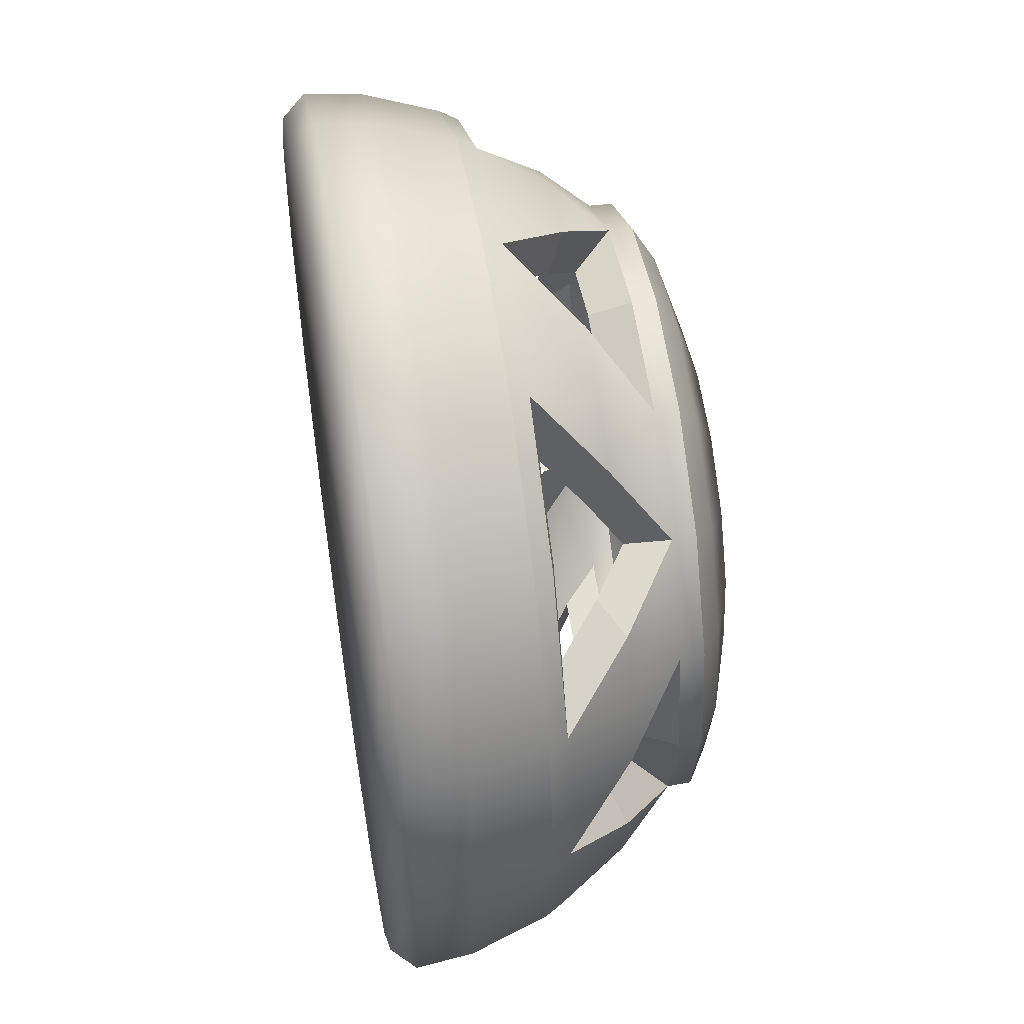
<metadata>
{"format":"obj","ext":"obj","renderer":"f3d","projection":"perspective","resolution":1024,"background":"white","views":[{"elev":53.0,"azim":80.9,"up":"+Z"}]}
</metadata>
<code>
g appleBomb_upper
v -2.742e-07 0.319 3.554e-07
v -0.08294 0.4327 -0.2002
v -2.749e-07 0.4327 -0.2167
v -0.1533 0.4327 -0.1533
v -0.2002 0.4327 -0.08294
v -0.2167 0.4327 3.659e-07
v -2.742e-07 0.319 3.554e-07
v -0.2002 0.4327 0.08294
v -0.2167 0.4327 3.659e-07
v -0.1533 0.4327 0.1533
v -0.08294 0.4327 0.2002
v -5.883e-08 0.4327 0.2167
v -2.742e-07 0.319 3.554e-07
v 0.08294 0.4327 0.2002
v -5.883e-08 0.4327 0.2167
v 0.1533 0.4327 0.1533
v 0.2002 0.4327 0.08294
v 0.2167 0.4327 4.187e-08
v -2.742e-07 0.319 3.554e-07
v 0.2002 0.4327 -0.08294
v 0.2167 0.4327 4.187e-08
v 0.1533 0.4327 -0.1533
v 0.08294 0.4327 -0.2002
v -2.749e-07 0.4327 -0.2167
v -0.2002 0.4327 -0.08294
v -0.2167 0.4327 3.659e-07
v -0.3146 0.4024 4.379e-07
v -0.2907 0.4024 -0.1204
v -0.1533 0.4327 -0.1533
v -0.3303 0.3771 -0.1368
v -0.3576 0.3771 4.379e-07
v -0.2528 0.3771 -0.2528
v -0.2225 0.4024 -0.2225
v -0.08294 0.4327 -0.2002
v -0.1368 0.3771 -0.3303
v -0.1204 0.4024 -0.2907
v -2.749e-07 0.4327 -0.2167
v -2.929e-07 0.3771 -0.3576
v -2.749e-07 0.4024 -0.3146
v -0.08294 0.4327 0.2002
v -5.883e-08 0.4327 0.2167
v 4.919e-08 0.4024 0.3146
v -0.1204 0.4024 0.2907
v -0.1533 0.4327 0.1533
v -0.1368 0.3771 0.3303
v 8.52e-08 0.3771 0.3576
v -0.2528 0.3771 0.2528
v -0.2225 0.4024 0.2225
v -0.2002 0.4327 0.08294
v -0.3303 0.3771 0.1368
v -0.2907 0.4024 0.1204
v -0.2167 0.4327 3.659e-07
v -0.3576 0.3771 4.379e-07
v -0.3146 0.4024 4.379e-07
v 0.2002 0.4327 0.08294
v 0.2167 0.4327 4.187e-08
v 0.3146 0.4024 -1.742e-07
v 0.2907 0.4024 0.1204
v 0.1533 0.4327 0.1533
v 0.3303 0.3771 0.1368
v 0.3576 0.3771 -2.462e-07
v 0.2528 0.3771 0.2528
v 0.2225 0.4024 0.2225
v 0.08294 0.4327 0.2002
v 0.1368 0.3771 0.3303
v 0.1204 0.4024 0.2907
v -5.883e-08 0.4327 0.2167
v 8.52e-08 0.3771 0.3576
v 4.919e-08 0.4024 0.3146
v 0.08294 0.4327 -0.2002
v -2.749e-07 0.4327 -0.2167
v -2.749e-07 0.4024 -0.3146
v 0.1204 0.4024 -0.2907
v 0.1533 0.4327 -0.1533
v 0.1368 0.3771 -0.3303
v -2.929e-07 0.3771 -0.3576
v 0.2528 0.3771 -0.2528
v 0.2225 0.4024 -0.2225
v 0.2002 0.4327 -0.08294
v 0.3303 0.3771 -0.1368
v 0.2907 0.4024 -0.1204
v 0.2167 0.4327 4.187e-08
v 0.3576 0.3771 -2.462e-07
v 0.3146 0.4024 -1.742e-07
v -0.4527 0.1826 -0.1875
v -0.4901 0.1826 4.902e-07
v -0.5202 0.09163 4.902e-07
v -0.4806 0.09163 -0.1991
v -0.5274 0.02486 5.24e-07
v -0.3465 0.1826 -0.3465
v -0.4873 0.02486 -0.2018
v -0.3679 0.09163 -0.3679
v -0.1875 0.1826 -0.4527
v -0.3729 0.02486 -0.3729
v -0.1991 0.09163 -0.4806
v -3.079e-07 0.1826 -0.49
v -0.2018 0.02486 -0.4873
v -3.079e-07 0.09163 -0.5202
v -3.416e-07 0.02486 -0.5274
v -0.1875 0.1826 0.4527
v 1.642e-07 0.1826 0.4901
v 2.317e-07 0.09163 0.5202
v -0.1991 0.09163 0.4806
v 2.317e-07 0.02486 0.5274
v -0.3465 0.1826 0.3465
v -0.2018 0.02486 0.4873
v -0.3679 0.09163 0.3679
v -0.4527 0.1826 0.1875
v -0.3729 0.02486 0.3729
v -0.4806 0.09163 0.1991
v -0.4901 0.1826 4.902e-07
v -0.4873 0.02486 0.2018
v -0.5202 0.09163 4.902e-07
v -0.5274 0.02486 5.24e-07
v 0.4527 0.1826 0.1875
v 0.49 0.1826 -3.866e-07
v 0.5202 0.09163 -4.54e-07
v 0.4806 0.09163 0.1991
v 0.5274 0.02486 -4.54e-07
v 0.3465 0.1826 0.3465
v 0.4873 0.02486 0.2018
v 0.3679 0.09163 0.3679
v 0.1875 0.1826 0.4527
v 0.3729 0.02486 0.3729
v 0.1991 0.09163 0.4806
v 1.642e-07 0.1826 0.4901
v 0.2018 0.02486 0.4873
v 2.317e-07 0.09163 0.5202
v 2.317e-07 0.02486 0.5274
v 0.1875 0.1826 -0.4527
v -3.079e-07 0.1826 -0.49
v -3.079e-07 0.09163 -0.5202
v 0.1991 0.09163 -0.4806
v -3.416e-07 0.02486 -0.5274
v 0.3465 0.1826 -0.3465
v 0.2018 0.02486 -0.4873
v 0.3679 0.09163 -0.3679
v 0.4527 0.1826 -0.1875
v 0.3729 0.02486 -0.3729
v 0.4806 0.09163 -0.1991
v 0.49 0.1826 -3.866e-07
v 0.4873 0.02486 -0.2018
v 0.5202 0.09163 -4.54e-07
v 0.5274 0.02486 -4.54e-07
v -3.416e-07 0.02486 -0.5274
v -0.1921 -0.002971 -0.4637
v -3.416e-07 -0.002971 -0.5019
v -0.2018 0.02486 -0.4873
v -0.3549 -0.002971 -0.3549
v -0.3729 0.02486 -0.3729
v -0.4637 -0.002971 -0.1921
v -0.4873 0.02486 -0.2018
v -0.5019 -0.002971 5.24e-07
v -0.5274 0.02486 5.24e-07
v -0.5274 0.02486 5.24e-07
v -0.4637 -0.002971 0.1921
v -0.5019 -0.002971 5.24e-07
v -0.4873 0.02486 0.2018
v -0.3549 -0.002971 0.3549
v -0.3729 0.02486 0.3729
v -0.1921 -0.002971 0.4637
v -0.2018 0.02486 0.4873
v 2.317e-07 -0.002971 0.5019
v 2.317e-07 0.02486 0.5274
v 2.317e-07 0.02486 0.5274
v 0.1921 -0.002971 0.4637
v 2.317e-07 -0.002971 0.5019
v 0.2018 0.02486 0.4873
v 0.3549 -0.002971 0.3549
v 0.3729 0.02486 0.3729
v 0.4637 -0.002971 0.1921
v 0.4873 0.02486 0.2018
v 0.5019 -0.002971 -3.866e-07
v 0.5274 0.02486 -4.54e-07
v 0.5274 0.02486 -4.54e-07
v 0.4637 -0.002971 -0.1921
v 0.5019 -0.002971 -3.866e-07
v 0.4873 0.02486 -0.2018
v 0.3549 -0.002971 -0.3549
v 0.3729 0.02486 -0.3729
v 0.1921 -0.002971 -0.4637
v 0.2018 0.02486 -0.4873
v -3.416e-07 -0.002971 -0.5019
v -3.416e-07 0.02486 -0.5274
v -0.1921 -0.002971 -0.4637
v -2.742e-07 -0.002971 1.53e-07
v -3.416e-07 -0.002971 -0.5019
v -0.3549 -0.002971 -0.3549
v -0.4637 -0.002971 -0.1921
v -0.5019 -0.002971 5.24e-07
v -0.4637 -0.002971 0.1921
v -2.742e-07 -0.002971 1.53e-07
v -0.5019 -0.002971 5.24e-07
v -0.3549 -0.002971 0.3549
v -0.1921 -0.002971 0.4637
v 2.317e-07 -0.002971 0.5019
v 0.1921 -0.002971 0.4637
v -2.742e-07 -0.002971 1.53e-07
v 2.317e-07 -0.002971 0.5019
v 0.3549 -0.002971 0.3549
v 0.4637 -0.002971 0.1921
v 0.5019 -0.002971 -3.866e-07
v 0.4637 -0.002971 -0.1921
v -2.742e-07 -0.002971 1.53e-07
v 0.5019 -0.002971 -3.866e-07
v 0.3549 -0.002971 -0.3549
v 0.1921 -0.002971 -0.4637
v -3.416e-07 -0.002971 -0.5019
v -4.525e-07 0.3497 -0.3584
v -2.929e-07 0.3771 -0.3576
v -0.1368 0.3771 -0.3303
v -0.1372 0.3497 -0.3311
v -0.2528 0.3771 -0.2528
v -0.2534 0.3497 -0.2534
v -0.3303 0.3771 -0.1368
v -0.3311 0.3497 -0.1371
v -0.3576 0.3771 4.379e-07
v -0.3584 0.3497 5.133e-07
v -0.3584 0.3497 5.133e-07
v -0.3576 0.3771 4.379e-07
v -0.3303 0.3771 0.1368
v -0.3311 0.3497 0.1372
v -0.2528 0.3771 0.2528
v -0.2534 0.3497 0.2534
v -0.1368 0.3771 0.3303
v -0.1371 0.3497 0.3311
v 8.52e-08 0.3771 0.3576
v 8.278e-08 0.3497 0.3584
v 8.278e-08 0.3497 0.3584
v 8.52e-08 0.3771 0.3576
v 0.1368 0.3771 0.3303
v 0.1371 0.3497 0.3311
v 0.2528 0.3771 0.2528
v 0.2534 0.3497 0.2534
v 0.3303 0.3771 0.1368
v 0.3311 0.3497 0.1371
v 0.3576 0.3771 -2.462e-07
v 0.3584 0.3497 -1.76e-07
v 0.3584 0.3497 -1.76e-07
v 0.3576 0.3771 -2.462e-07
v 0.3303 0.3771 -0.1368
v 0.3311 0.3497 -0.1371
v 0.2528 0.3771 -0.2528
v 0.2534 0.3497 -0.2534
v 0.1368 0.3771 -0.3303
v 0.1371 0.3497 -0.3311
v -2.929e-07 0.3771 -0.3576
v -4.525e-07 0.3497 -0.3584
v -0.1622 0.2837 -0.3916
v -0.2534 0.3497 -0.2534
v -0.2247 0.2837 -0.3499
v -0.1372 0.3497 -0.3311
v -0.07076 0.2837 -0.4098
v -4.958e-07 0.204 -0.4776
v -0.1828 0.204 -0.4412
v -0.2247 0.2837 -0.3499
v -0.3496 0.2837 -0.2251
v -0.2534 0.3497 -0.2534
v -0.3311 0.3497 -0.1371
v -0.3916 0.2837 -0.1622
v -0.4097 0.2837 -0.0711
v -0.4412 0.204 -0.1828
v -0.4776 0.204 5.883e-07
v -0.3496 0.2837 -0.2251
v -0.3916 0.2837 0.1622
v -0.2534 0.3497 0.2534
v -0.3499 0.2837 0.2247
v -0.3311 0.3497 0.1372
v -0.4098 0.2837 0.07063
v -0.4776 0.204 5.883e-07
v -0.4412 0.204 0.1828
v -0.3499 0.2837 0.2247
v -0.2251 0.2837 0.3496
v -0.2534 0.3497 0.2534
v -0.1371 0.3497 0.3311
v -0.1622 0.2837 0.3916
v -0.07002 0.2837 0.41
v -0.1828 0.204 0.4412
v 1.642e-07 0.204 0.4776
v -0.2251 0.2837 0.3496
v 0.3916 0.2837 -0.1622
v 0.2534 0.3497 -0.2534
v 0.3502 0.2837 -0.2242
v 0.3311 0.3497 -0.1371
v 0.4096 0.2837 -0.07176
v 0.4776 0.204 -2.731e-07
v 0.4412 0.204 -0.1828
v 0.3502 0.2837 -0.2242
v 0.2253 0.2837 -0.3495
v 0.2534 0.3497 -0.2534
v 0.1371 0.3497 -0.3311
v 0.1622 0.2837 -0.3916
v 0.07076 0.2837 -0.4098
v 0.1827 0.204 -0.4412
v -4.958e-07 0.204 -0.4776
v 0.2253 0.2837 -0.3495
v -3.079e-07 0.1826 -0.49
v -4.958e-07 0.204 -0.4776
v -0.1828 0.204 -0.4412
v -0.1875 0.1826 -0.4527
v -0.3377 0.204 -0.3377
v -0.3465 0.1826 -0.3465
v -0.4412 0.204 -0.1828
v -0.4527 0.1826 -0.1875
v -0.4776 0.204 5.883e-07
v -0.4901 0.1826 4.902e-07
v -0.4901 0.1826 4.902e-07
v -0.4776 0.204 5.883e-07
v -0.4412 0.204 0.1828
v -0.4527 0.1826 0.1875
v -0.3377 0.204 0.3377
v -0.3465 0.1826 0.3465
v -0.1828 0.204 0.4412
v -0.1875 0.1826 0.4527
v 1.642e-07 0.204 0.4776
v 1.642e-07 0.1826 0.4901
v 1.642e-07 0.1826 0.4901
v 1.642e-07 0.204 0.4776
v 0.1828 0.204 0.4412
v 0.1875 0.1826 0.4527
v 0.3377 0.204 0.3377
v 0.3465 0.1826 0.3465
v 0.4412 0.204 0.1828
v 0.4527 0.1826 0.1875
v 0.4776 0.204 -2.731e-07
v 0.49 0.1826 -3.866e-07
v 0.49 0.1826 -3.866e-07
v 0.4776 0.204 -2.731e-07
v 0.4412 0.204 -0.1828
v 0.4527 0.1826 -0.1875
v 0.3377 0.204 -0.3377
v 0.3465 0.1826 -0.3465
v 0.1827 0.204 -0.4412
v 0.1875 0.1826 -0.4527
v -4.958e-07 0.204 -0.4776
v -3.079e-07 0.1826 -0.49
v 0.3506 0.2837 0.2236
v 0.2534 0.3497 0.2534
v 0.3311 0.3497 0.1371
v 0.3916 0.2837 0.1622
v 0.4412 0.204 0.1828
v 0.41 0.2837 0.06997
v 0.4776 0.204 -2.731e-07
v 8.278e-08 0.3497 0.3584
v -0.005744 0.3018 0.3392
v -0.08644 0.3018 0.3231
v -0.1371 0.3497 0.3311
v 0.1371 0.3497 0.3311
v 0.07495 0.3018 0.3231
v -0.005744 0.3018 0.3392
v 8.278e-08 0.3497 0.3584
v -0.1371 0.3497 0.3311
v -0.08644 0.3018 0.3231
v -0.04694 0.2629 0.3695
v -0.07002 0.2837 0.41
v -0.07002 0.2837 0.41
v -0.04694 0.2629 0.3695
v -0.005744 0.216 0.4093
v 1.642e-07 0.204 0.4776
v 1.642e-07 0.204 0.4776
v -0.005744 0.216 0.4093
v 0.03632 0.2629 0.3693
v 0.07149 0.2837 0.4097
v 0.07149 0.2837 0.4097
v 0.03632 0.2629 0.3693
v 0.07495 0.3018 0.3231
v 0.1371 0.3497 0.3311
v -0.4412 0.204 0.1828
v -0.3534 0.2124 0.2012
v -0.2925 0.2124 0.2924
v -0.3377 0.204 0.3377
v -0.3377 0.204 0.3377
v -0.2925 0.2124 0.2924
v -0.2012 0.2124 0.3534
v -0.1828 0.204 0.4412
v -0.3499 0.2837 0.2247
v -0.2996 0.2594 0.2258
v -0.3534 0.2124 0.2012
v -0.4412 0.204 0.1828
v -0.2534 0.3497 0.2534
v -0.2428 0.2982 0.2428
v -0.2996 0.2594 0.2258
v -0.3499 0.2837 0.2247
v -0.2251 0.2837 0.3496
v -0.2261 0.2594 0.2994
v -0.2428 0.2982 0.2428
v -0.2534 0.3497 0.2534
v -0.1828 0.204 0.4412
v -0.2012 0.2124 0.3534
v -0.2261 0.2594 0.2994
v -0.2251 0.2837 0.3496
v 0.3584 0.3497 -1.76e-07
v 0.3392 0.3018 0.005744
v 0.3231 0.3018 0.08644
v 0.3311 0.3497 0.1371
v 0.3311 0.3497 -0.1371
v 0.3231 0.3018 -0.07495
v 0.3392 0.3018 0.005744
v 0.3584 0.3497 -1.76e-07
v 0.3311 0.3497 0.1371
v 0.3231 0.3018 0.08644
v 0.3695 0.2629 0.04694
v 0.41 0.2837 0.06997
v 0.41 0.2837 0.06997
v 0.3695 0.2629 0.04694
v 0.4093 0.216 0.005744
v 0.4776 0.204 -2.731e-07
v 0.4776 0.204 -2.731e-07
v 0.4093 0.216 0.005744
v 0.3693 0.2629 -0.03632
v 0.4096 0.2837 -0.07176
v 0.4096 0.2837 -0.07176
v 0.3693 0.2629 -0.03632
v 0.3231 0.3018 -0.07495
v 0.3311 0.3497 -0.1371
v 0.1828 0.204 0.4412
v 0.2012 0.2124 0.3534
v 0.2924 0.2124 0.2925
v 0.3377 0.204 0.3377
v 0.3377 0.204 0.3377
v 0.2924 0.2124 0.2925
v 0.3534 0.2124 0.2012
v 0.4412 0.204 0.1828
v 0.2254 0.2837 0.3494
v 0.2258 0.2594 0.2996
v 0.2012 0.2124 0.3534
v 0.1828 0.204 0.4412
v 0.2534 0.3497 0.2534
v 0.2428 0.2982 0.2428
v 0.2258 0.2594 0.2996
v 0.2254 0.2837 0.3494
v 0.3506 0.2837 0.2236
v 0.2994 0.2594 0.2261
v 0.2428 0.2982 0.2428
v 0.2534 0.3497 0.2534
v 0.4412 0.204 0.1828
v 0.3534 0.2124 0.2012
v 0.2994 0.2594 0.2261
v 0.3506 0.2837 0.2236
v -4.525e-07 0.3497 -0.3584
v 0.005744 0.3018 -0.3392
v 0.08644 0.3018 -0.3231
v 0.1371 0.3497 -0.3311
v -0.1372 0.3497 -0.3311
v -0.07495 0.3018 -0.3231
v 0.005744 0.3018 -0.3392
v -4.525e-07 0.3497 -0.3584
v 0.1371 0.3497 -0.3311
v 0.08644 0.3018 -0.3231
v 0.04694 0.2629 -0.3695
v 0.07076 0.2837 -0.4098
v 0.07076 0.2837 -0.4098
v 0.04694 0.2629 -0.3695
v 0.005744 0.216 -0.4093
v -4.958e-07 0.204 -0.4776
v -4.958e-07 0.204 -0.4776
v 0.005744 0.216 -0.4093
v -0.03632 0.2629 -0.3693
v -0.07076 0.2837 -0.4098
v -0.07076 0.2837 -0.4098
v -0.03632 0.2629 -0.3693
v -0.07495 0.3018 -0.3231
v -0.1372 0.3497 -0.3311
v 0.4412 0.204 -0.1828
v 0.3534 0.2124 -0.2012
v 0.2925 0.2124 -0.2924
v 0.3377 0.204 -0.3377
v 0.3377 0.204 -0.3377
v 0.2925 0.2124 -0.2924
v 0.2012 0.2124 -0.3534
v 0.1827 0.204 -0.4412
v 0.3502 0.2837 -0.2242
v 0.2996 0.2594 -0.2258
v 0.3534 0.2124 -0.2012
v 0.4412 0.204 -0.1828
v 0.2534 0.3497 -0.2534
v 0.2428 0.2982 -0.2428
v 0.2996 0.2594 -0.2258
v 0.3502 0.2837 -0.2242
v 0.2253 0.2837 -0.3495
v 0.2261 0.2594 -0.2994
v 0.2428 0.2982 -0.2428
v 0.2534 0.3497 -0.2534
v 0.1827 0.204 -0.4412
v 0.2012 0.2124 -0.3534
v 0.2261 0.2594 -0.2994
v 0.2253 0.2837 -0.3495
v -0.3584 0.3497 5.133e-07
v -0.3392 0.3018 -0.005744
v -0.3231 0.3018 -0.08644
v -0.3311 0.3497 -0.1371
v -0.3311 0.3497 0.1372
v -0.3231 0.3018 0.07495
v -0.3392 0.3018 -0.005744
v -0.3584 0.3497 5.133e-07
v -0.3311 0.3497 -0.1371
v -0.3231 0.3018 -0.08644
v -0.3695 0.2629 -0.04694
v -0.4097 0.2837 -0.0711
v -0.4097 0.2837 -0.0711
v -0.3695 0.2629 -0.04694
v -0.4093 0.216 -0.005744
v -0.4776 0.204 5.883e-07
v -0.4776 0.204 5.883e-07
v -0.4093 0.216 -0.005744
v -0.3693 0.2629 0.03632
v -0.4098 0.2837 0.07063
v -0.4098 0.2837 0.07063
v -0.3693 0.2629 0.03632
v -0.3231 0.3018 0.07495
v -0.3311 0.3497 0.1372
v -0.1828 0.204 -0.4412
v -0.2012 0.2124 -0.3534
v -0.2924 0.2124 -0.2925
v -0.3377 0.204 -0.3377
v -0.3377 0.204 -0.3377
v -0.2924 0.2124 -0.2925
v -0.3534 0.2124 -0.2012
v -0.4412 0.204 -0.1828
v -0.2247 0.2837 -0.3499
v -0.2258 0.2594 -0.2996
v -0.2012 0.2124 -0.3534
v -0.1828 0.204 -0.4412
v -0.2534 0.3497 -0.2534
v -0.2428 0.2982 -0.2428
v -0.2258 0.2594 -0.2996
v -0.2247 0.2837 -0.3499
v -0.3496 0.2837 -0.2251
v -0.2994 0.2594 -0.2261
v -0.2428 0.2982 -0.2428
v -0.2534 0.3497 -0.2534
v -0.4412 0.204 -0.1828
v -0.3534 0.2124 -0.2012
v -0.2994 0.2594 -0.2261
v -0.3496 0.2837 -0.2251
v 1.642e-07 0.204 0.4776
v 0.07149 0.2837 0.4097
v 0.1622 0.2837 0.3916
v 0.1828 0.204 0.4412
v 0.1371 0.3497 0.3311
v 0.2254 0.2837 0.3494
v 0.2534 0.3497 0.2534
g appleBomb_upper_0
f 3 2 1
f 2 4 1
f 4 5 1
f 5 6 1
f 9 8 7
f 8 10 7
f 10 11 7
f 11 12 7
f 15 14 13
f 14 16 13
f 16 17 13
f 17 18 13
f 21 20 19
f 20 22 19
f 22 23 19
f 23 24 19
f 27 26 25
f 28 27 25
f 28 25 29
f 27 28 30
f 31 27 30
f 30 28 32
f 33 28 29
f 28 33 32
f 33 29 34
f 32 33 35
f 36 33 34
f 33 36 35
f 36 34 37
f 35 36 38
f 39 36 37
f 36 39 38
f 42 41 40
f 43 42 40
f 43 40 44
f 42 43 45
f 46 42 45
f 45 43 47
f 48 43 44
f 43 48 47
f 48 44 49
f 47 48 50
f 51 48 49
f 48 51 50
f 51 49 52
f 50 51 53
f 54 51 52
f 51 54 53
f 57 56 55
f 58 57 55
f 58 55 59
f 57 58 60
f 61 57 60
f 60 58 62
f 63 58 59
f 58 63 62
f 63 59 64
f 62 63 65
f 66 63 64
f 63 66 65
f 66 64 67
f 65 66 68
f 69 66 67
f 66 69 68
f 72 71 70
f 73 72 70
f 73 70 74
f 72 73 75
f 76 72 75
f 75 73 77
f 78 73 74
f 73 78 77
f 78 74 79
f 77 78 80
f 81 78 79
f 78 81 80
f 81 79 82
f 80 81 83
f 84 81 82
f 81 84 83
f 87 86 85
f 88 87 85
f 89 87 88
f 88 85 90
f 91 89 88
f 92 88 90
f 91 88 92
f 92 90 93
f 94 91 92
f 95 92 93
f 94 92 95
f 95 93 96
f 97 94 95
f 98 95 96
f 97 95 98
f 99 97 98
f 102 101 100
f 103 102 100
f 104 102 103
f 103 100 105
f 106 104 103
f 107 103 105
f 106 103 107
f 107 105 108
f 109 106 107
f 110 107 108
f 109 107 110
f 110 108 111
f 112 109 110
f 113 110 111
f 112 110 113
f 114 112 113
f 117 116 115
f 118 117 115
f 119 117 118
f 118 115 120
f 121 119 118
f 122 118 120
f 121 118 122
f 122 120 123
f 124 121 122
f 125 122 123
f 124 122 125
f 125 123 126
f 127 124 125
f 128 125 126
f 127 125 128
f 129 127 128
f 132 131 130
f 133 132 130
f 134 132 133
f 133 130 135
f 136 134 133
f 137 133 135
f 136 133 137
f 137 135 138
f 139 136 137
f 140 137 138
f 139 137 140
f 140 138 141
f 142 139 140
f 143 140 141
f 142 140 143
f 144 142 143
f 147 146 145
f 146 148 145
f 146 149 148
f 149 150 148
f 149 151 150
f 151 152 150
f 151 153 152
f 153 154 152
f 157 156 155
f 156 158 155
f 156 159 158
f 159 160 158
f 159 161 160
f 161 162 160
f 161 163 162
f 163 164 162
f 167 166 165
f 166 168 165
f 166 169 168
f 169 170 168
f 169 171 170
f 171 172 170
f 171 173 172
f 173 174 172
f 177 176 175
f 176 178 175
f 176 179 178
f 179 180 178
f 179 181 180
f 181 182 180
f 181 183 182
f 183 184 182
f 187 186 185
f 185 186 188
f 188 186 189
f 189 186 190
f 193 192 191
f 191 192 194
f 194 192 195
f 195 192 196
f 199 198 197
f 197 198 200
f 200 198 201
f 201 198 202
f 205 204 203
f 203 204 206
f 206 204 207
f 207 204 208
f 211 210 209
f 212 211 209
f 213 211 212
f 214 213 212
f 215 213 214
f 216 215 214
f 217 215 216
f 218 217 216
f 221 220 219
f 222 221 219
f 223 221 222
f 224 223 222
f 225 223 224
f 226 225 224
f 227 225 226
f 228 227 226
f 231 230 229
f 232 231 229
f 233 231 232
f 234 233 232
f 235 233 234
f 236 235 234
f 237 235 236
f 238 237 236
f 241 240 239
f 242 241 239
f 243 241 242
f 244 243 242
f 245 243 244
f 246 245 244
f 247 245 246
f 248 247 246
f 251 250 249
f 250 252 249
f 249 252 253
f 249 253 254
f 255 249 254
f 255 256 249
f 259 258 257
f 260 259 257
f 260 261 259
f 260 262 261
f 262 263 261
f 260 264 262
f 267 266 265
f 266 268 265
f 265 268 269
f 265 269 270
f 271 265 270
f 271 272 265
f 275 274 273
f 276 275 273
f 276 277 275
f 276 278 277
f 278 279 277
f 276 280 278
f 283 282 281
f 282 284 281
f 281 284 285
f 281 285 286
f 287 281 286
f 287 288 281
f 291 290 289
f 292 291 289
f 292 293 291
f 292 294 293
f 294 295 293
f 292 296 294
f 299 298 297
f 300 299 297
f 301 299 300
f 302 301 300
f 303 301 302
f 304 303 302
f 305 303 304
f 306 305 304
f 309 308 307
f 310 309 307
f 311 309 310
f 312 311 310
f 313 311 312
f 314 313 312
f 315 313 314
f 316 315 314
f 319 318 317
f 320 319 317
f 321 319 320
f 322 321 320
f 323 321 322
f 324 323 322
f 325 323 324
f 326 325 324
f 329 328 327
f 330 329 327
f 331 329 330
f 332 331 330
f 333 331 332
f 334 333 332
f 335 333 334
f 336 335 334
f 339 338 337
f 340 339 337
f 340 337 341
f 340 342 339
f 340 341 342
f 341 343 342
f 346 345 344
f 347 346 344
f 350 349 348
f 351 350 348
f 354 353 352
f 355 354 352
f 358 357 356
f 359 358 356
f 362 361 360
f 363 362 360
f 366 365 364
f 367 366 364
f 370 369 368
f 371 370 368
f 374 373 372
f 375 374 372
f 378 377 376
f 379 378 376
f 382 381 380
f 383 382 380
f 386 385 384
f 387 386 384
f 390 389 388
f 391 390 388
f 394 393 392
f 395 394 392
f 398 397 396
f 399 398 396
f 402 401 400
f 403 402 400
f 406 405 404
f 407 406 404
f 410 409 408
f 411 410 408
f 414 413 412
f 415 414 412
f 418 417 416
f 419 418 416
f 422 421 420
f 423 422 420
f 426 425 424
f 427 426 424
f 430 429 428
f 431 430 428
f 434 433 432
f 435 434 432
f 438 437 436
f 439 438 436
f 442 441 440
f 443 442 440
f 446 445 444
f 447 446 444
f 450 449 448
f 451 450 448
f 454 453 452
f 455 454 452
f 458 457 456
f 459 458 456
f 462 461 460
f 463 462 460
f 466 465 464
f 467 466 464
f 470 469 468
f 471 470 468
f 474 473 472
f 475 474 472
f 478 477 476
f 479 478 476
f 482 481 480
f 483 482 480
f 486 485 484
f 487 486 484
f 490 489 488
f 491 490 488
f 494 493 492
f 495 494 492
f 498 497 496
f 499 498 496
f 502 501 500
f 503 502 500
f 506 505 504
f 507 506 504
f 510 509 508
f 511 510 508
f 514 513 512
f 515 514 512
f 518 517 516
f 519 518 516
f 522 521 520
f 523 522 520
f 526 525 524
f 527 526 524
f 530 529 528
f 531 530 528
f 534 533 532
f 535 534 532
f 538 537 536
f 539 538 536
f 538 540 537
f 538 539 541
f 540 538 542
f 538 541 542

</code>
